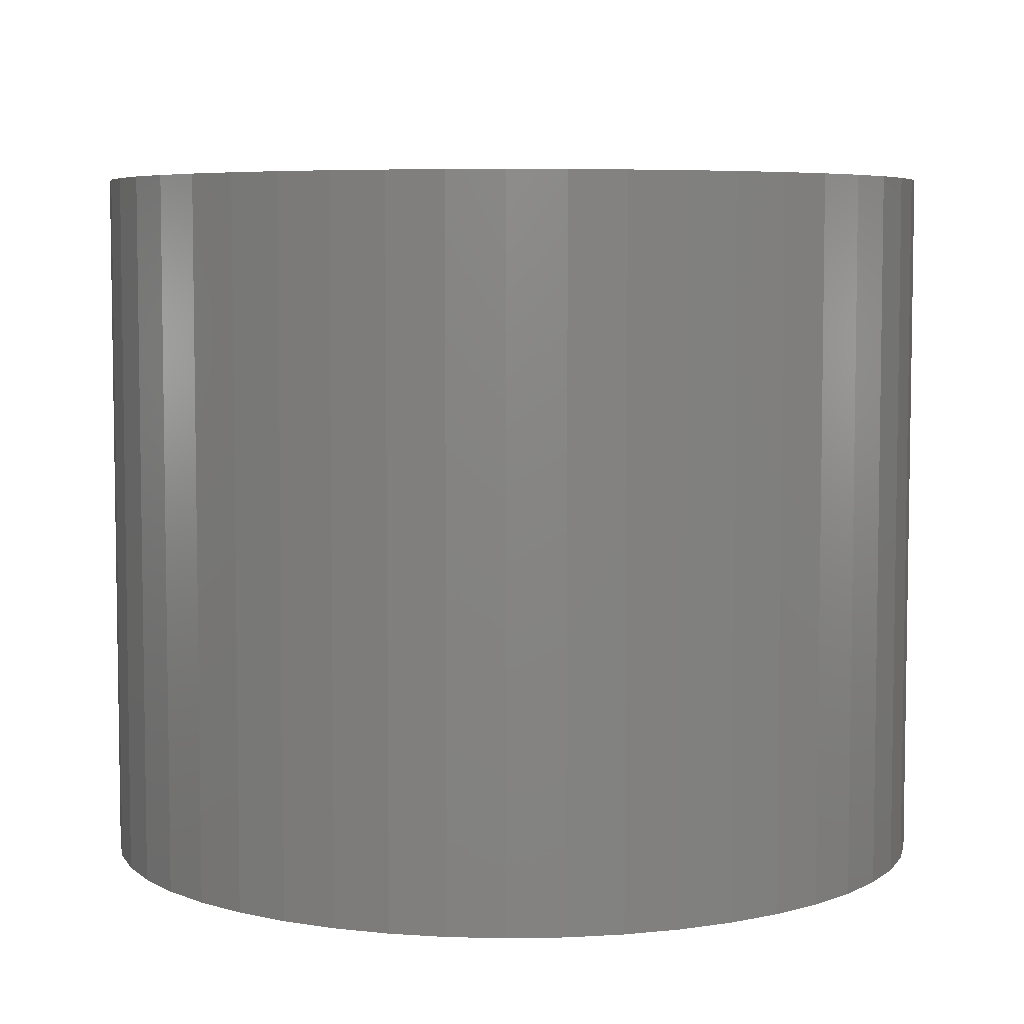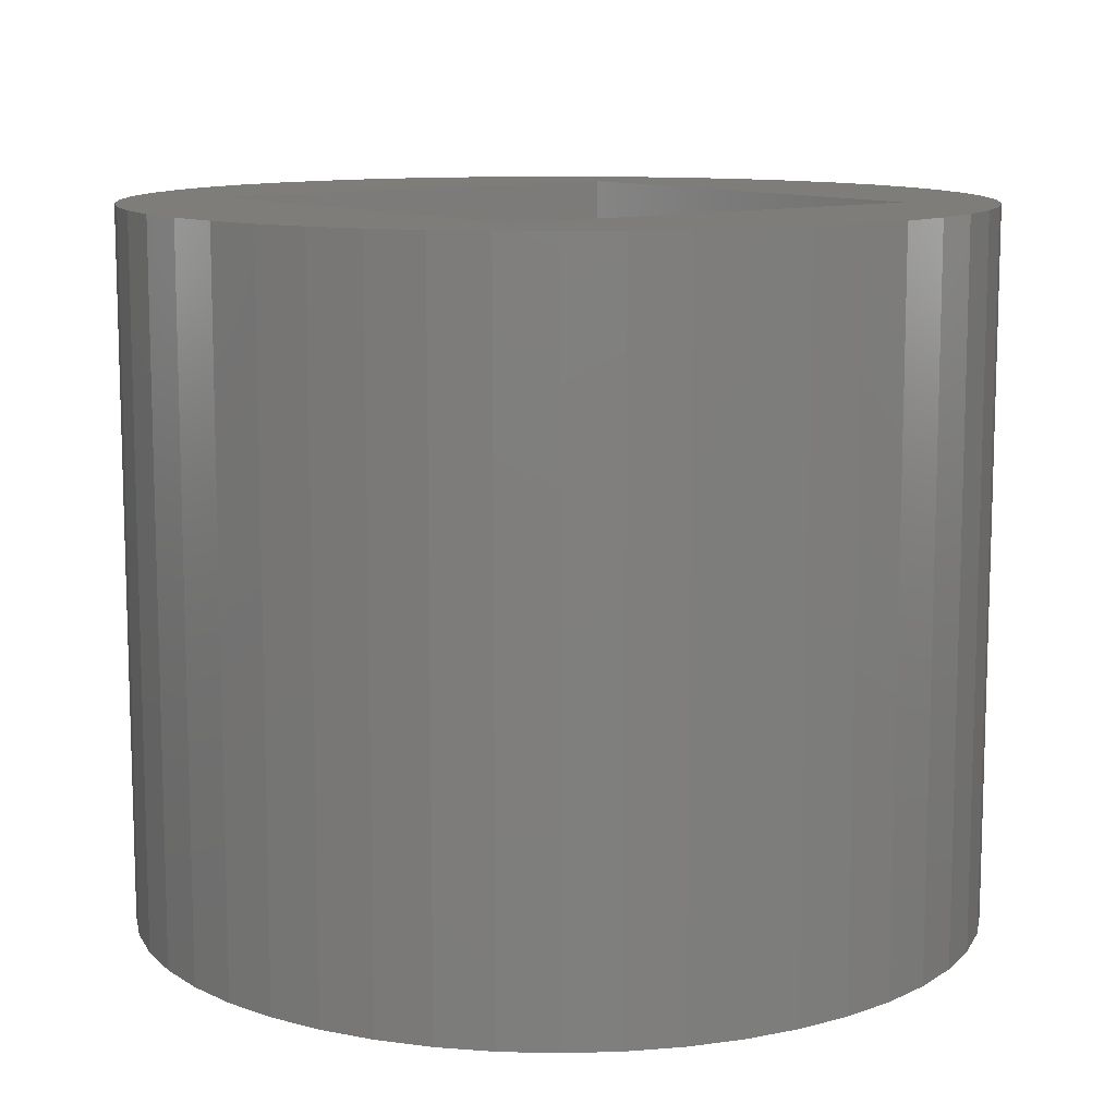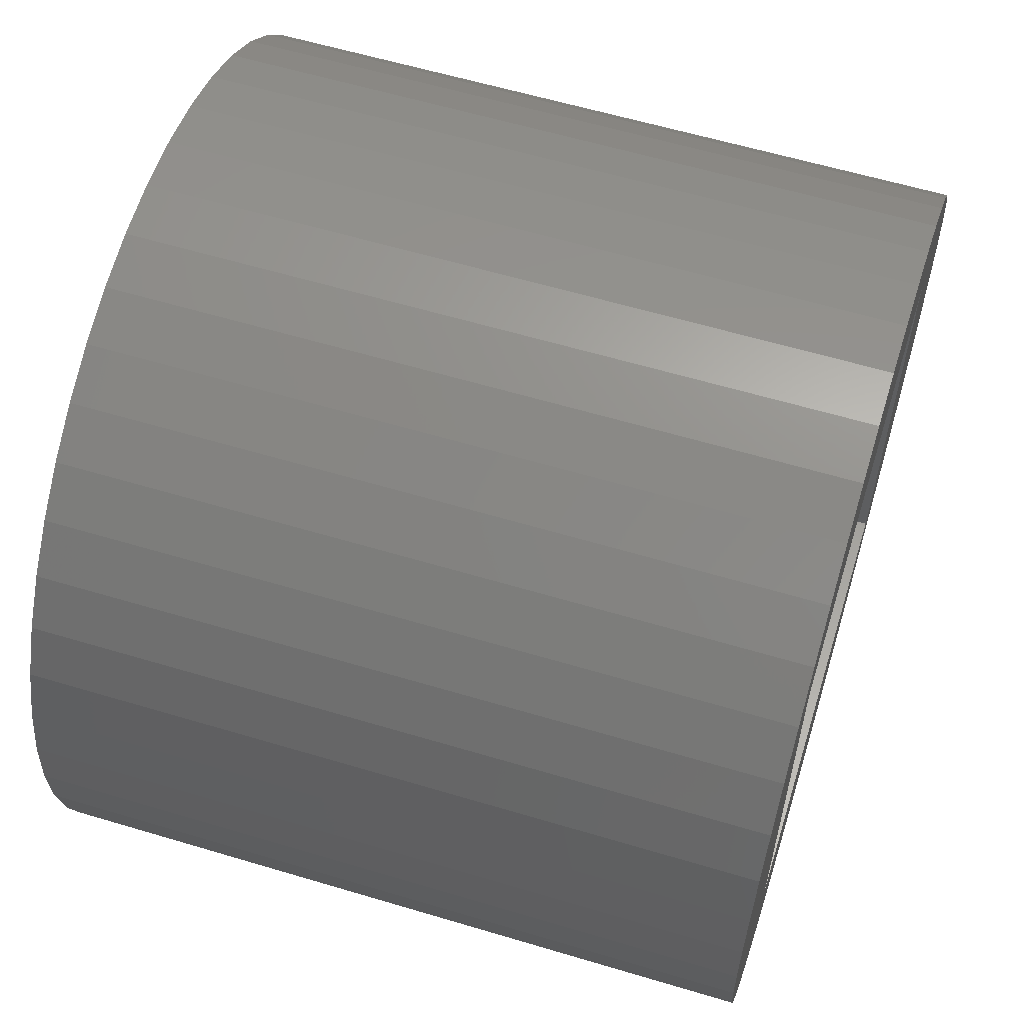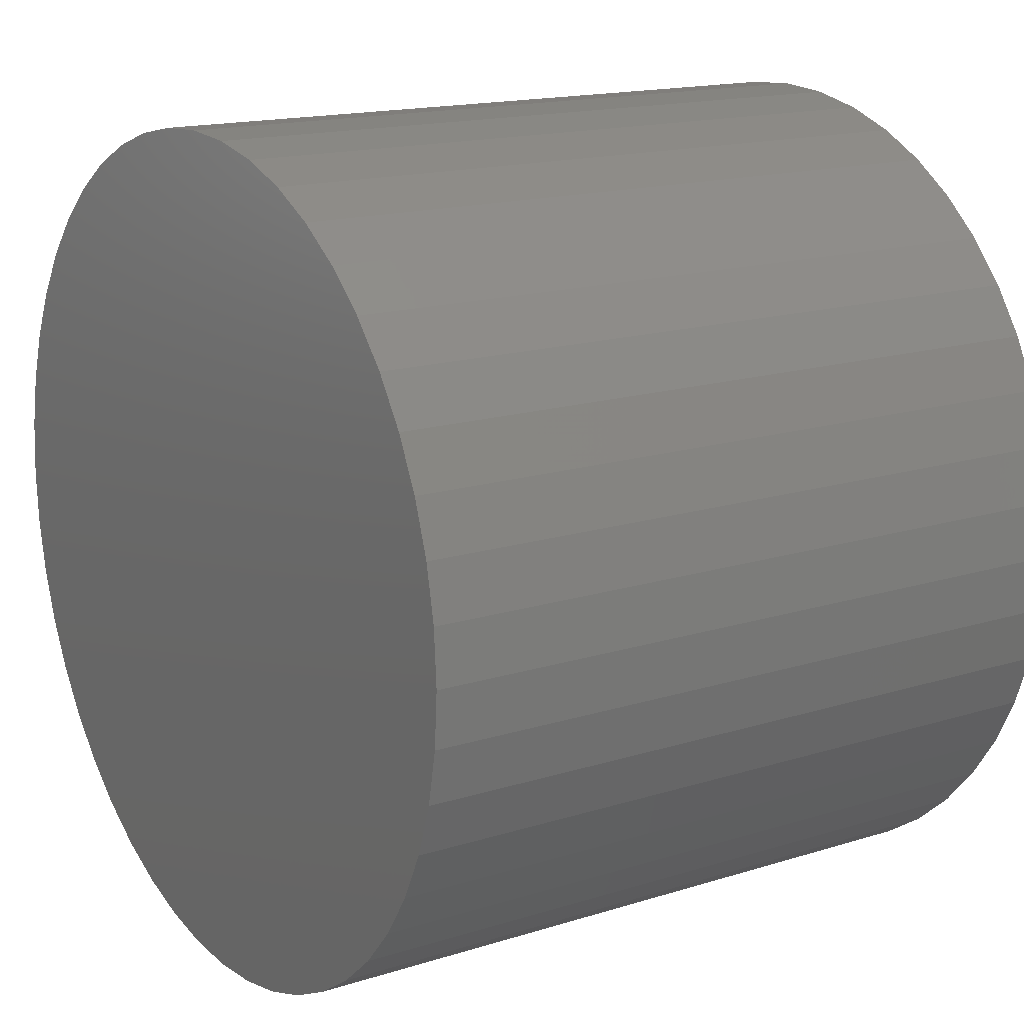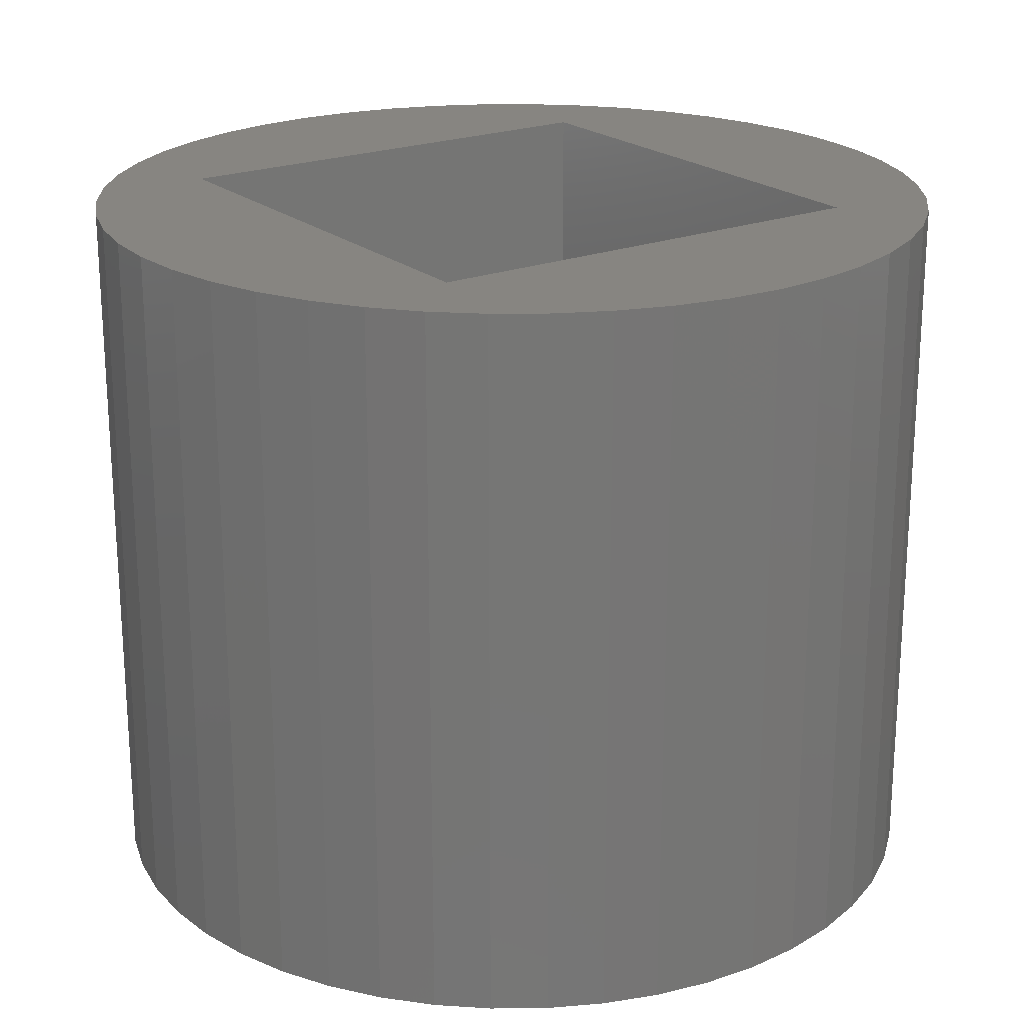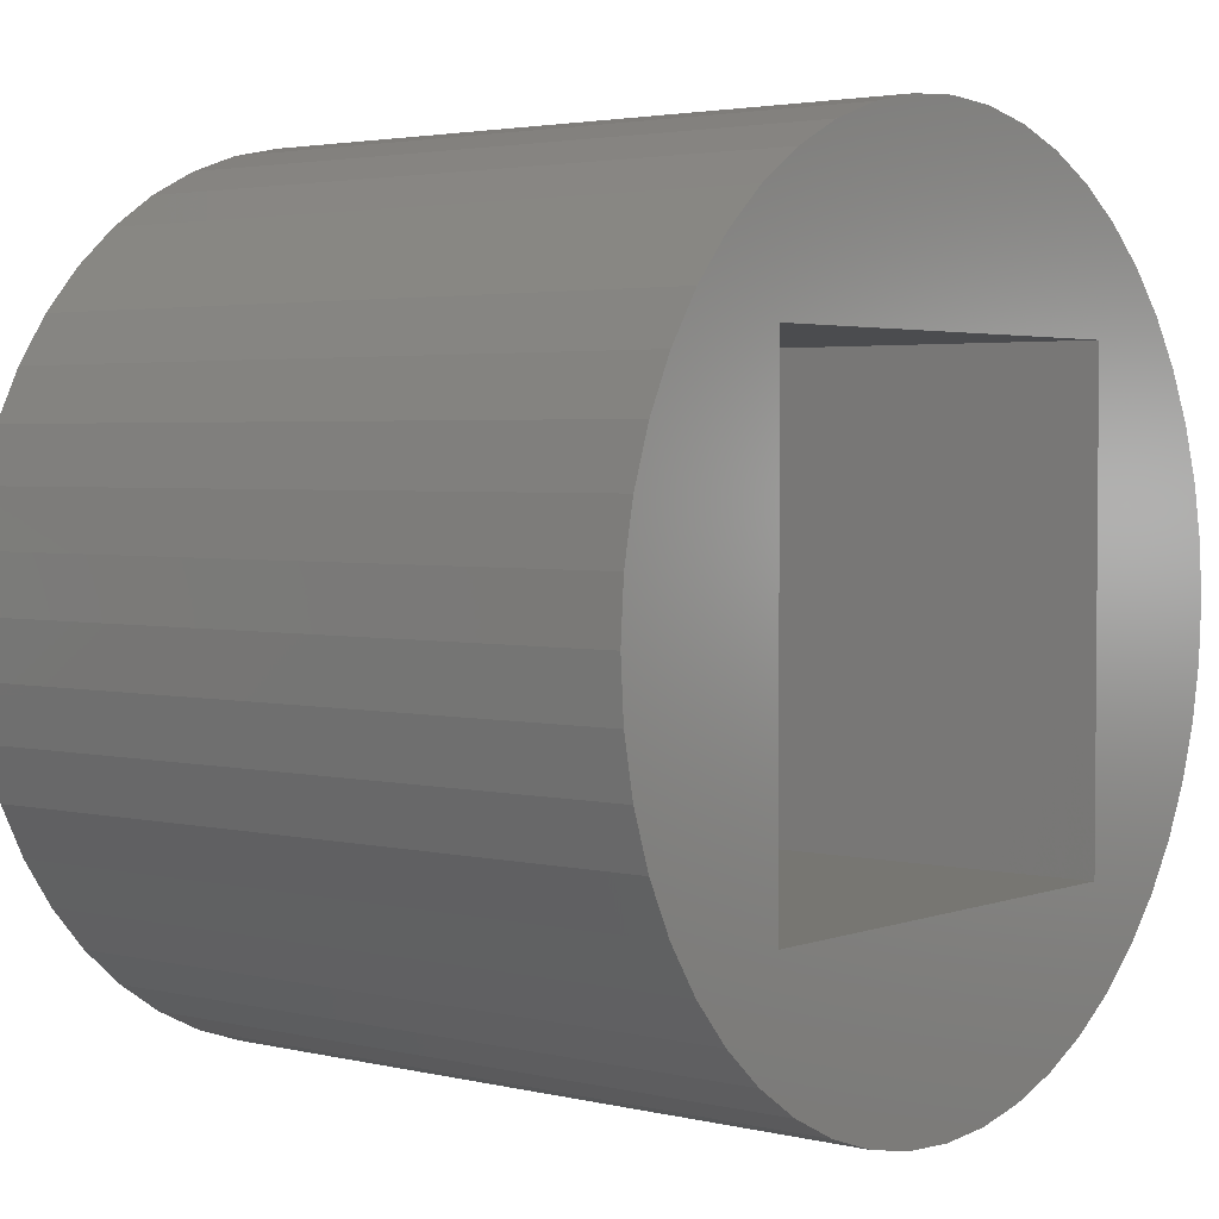
<metadata>
{"format":"stl","ext":"stl","renderer":"f3d","projection":"perspective","resolution":1024,"background":"white","views":[{"elev":5.9,"azim":0.7,"up":"+Z"},{"elev":11.0,"azim":-37.7,"up":"+Z"},{"elev":59.9,"azim":-72.9,"up":"+Y"},{"elev":15.9,"azim":-123.2,"up":"+Y"},{"elev":21.6,"azim":55.3,"up":"+Z"},{"elev":3.0,"azim":-51.0,"up":"+Y"}]}
</metadata>
<code>
# stl→obj: 104 verts, 204 faces
v 2.121 2.121 0
v 1.826 2.38 5
v 2.121 2.121 5
v 1.826 2.38 0
v -1.148 -2.772 0
v -0.7765 -2.898 5
v -1.148 -2.772 5
v -0.7765 -2.898 0
v -0.7765 2.898 0
v -1.148 2.772 5
v -0.7765 2.898 5
v -1.148 2.772 0
v -2.772 1.148 0
v -2.598 1.5 5
v -2.598 1.5 0
v -2.772 1.148 5
v 2.772 1.148 5
v 2.598 1.5 0
v 2.598 1.5 5
v 2.772 1.148 0
v 2.974 0.3916 5
v 2.898 0.7765 0
v 2.898 0.7765 5
v 2.974 0.3916 0
v 2.38 1.826 0
v 2.38 1.826 5
v 1.5 2.598 0
v 1.148 2.772 5
v 1.5 2.598 5
v 1.148 2.772 0
v 0.7765 2.898 5
v 0.7765 2.898 0
v 0.3916 2.974 5
v 0.3916 2.974 0
v -2.974 0.3916 0
v -2.898 0.7765 5
v -2.898 0.7765 0
v -2.974 0.3916 5
v -2.38 1.826 0
v -2.121 2.121 5
v -2.121 2.121 0
v -2.38 1.826 5
v -1.5 2.598 5
v -1.5 2.598 0
v -0.3916 2.974 0
v -0.3916 2.974 5
v 2.974 -0.3916 5
v 3 0 0
v 3 0 5
v 2.974 -0.3916 0
v 0.7765 -2.898 0
v 1.148 -2.772 5
v 0.7765 -2.898 5
v 1.148 -2.772 0
v 1.5 -2.598 5
v 1.5 -2.598 0
v 2.121 -2.121 5
v 2.38 -1.826 0
v 2.38 -1.826 5
v 2.121 -2.121 0
v -0.3916 -2.974 5
v -0.3916 -2.974 0
v -2.121 -2.121 0
v -1.826 -2.38 5
v -2.121 -2.121 5
v -1.826 -2.38 0
v -2.598 -1.5 0
v -2.772 -1.148 5
v -2.772 -1.148 0
v -2.598 -1.5 5
v 0 3 5
v 0 3 0
v -3 0 0
v -3 0 5
v -1.826 2.38 5
v -1.826 2.38 0
v 0 -3 0
v 0.3916 -2.974 5
v 0 -3 5
v 0.3916 -2.974 0
v 1.826 -2.38 5
v 1.826 -2.38 0
v 2.598 -1.5 5
v 2.772 -1.148 0
v 2.772 -1.148 5
v 2.598 -1.5 0
v -1.5 -2.598 0
v -1.5 -2.598 5
v -2.898 -0.7765 5
v -2.898 -0.7765 0
v -2.974 -0.3916 0
v -2.974 -0.3916 5
v 2.898 -0.7765 0
v -2.38 -1.826 0
v -2.38 -1.826 5
v 1.663 1.663 5
v 1.663 -1.663 5
v 2.898 -0.7765 5
v -1.663 1.663 5
v -1.663 -1.663 5
v -1.663 1.663 0.9995
v -1.663 -1.663 0.9995
v 1.663 -1.663 0.9995
v 1.663 1.663 0.9995
f 1 2 3
f 2 1 4
f 5 6 7
f 6 5 8
f 9 10 11
f 10 9 12
f 13 14 15
f 14 13 16
f 17 18 19
f 18 17 20
f 21 22 23
f 22 21 24
f 19 25 26
f 25 19 18
f 26 1 3
f 1 26 25
f 27 28 29
f 28 27 30
f 30 31 28
f 31 30 32
f 32 33 31
f 33 32 34
f 35 36 37
f 36 35 38
f 39 40 41
f 40 39 42
f 12 43 10
f 43 12 44
f 45 11 46
f 11 45 9
f 47 48 49
f 48 47 50
f 51 52 53
f 52 51 54
f 54 55 52
f 55 54 56
f 57 58 59
f 58 57 60
f 8 61 6
f 61 8 62
f 63 64 65
f 64 63 66
f 67 68 69
f 68 67 70
f 23 20 17
f 20 23 22
f 4 29 2
f 29 4 27
f 34 71 33
f 71 34 72
f 73 38 35
f 38 73 74
f 37 16 13
f 16 37 36
f 15 42 39
f 42 15 14
f 72 46 71
f 46 72 45
f 44 75 43
f 75 44 76
f 76 40 75
f 40 76 41
f 49 24 21
f 24 49 48
f 77 78 79
f 78 77 80
f 80 53 78
f 53 80 51
f 56 81 55
f 81 56 82
f 83 84 85
f 84 83 86
f 62 79 61
f 79 62 77
f 87 7 88
f 7 87 5
f 69 89 90
f 89 69 68
f 91 74 73
f 74 91 92
f 50 24 48
f 93 24 50
f 93 22 24
f 84 22 93
f 84 20 22
f 86 20 84
f 86 18 20
f 58 18 86
f 58 25 18
f 60 25 58
f 60 1 25
f 82 1 60
f 82 4 1
f 56 4 82
f 56 27 4
f 54 27 56
f 54 30 27
f 51 30 54
f 51 32 30
f 80 32 51
f 80 34 32
f 77 34 80
f 77 72 34
f 62 72 77
f 62 45 72
f 8 45 62
f 8 9 45
f 5 9 8
f 5 12 9
f 87 12 5
f 87 44 12
f 66 44 87
f 66 76 44
f 63 76 66
f 63 41 76
f 94 41 63
f 94 39 41
f 67 39 94
f 67 15 39
f 69 15 67
f 69 13 15
f 90 13 69
f 90 37 13
f 91 37 90
f 91 35 37
f 35 91 73
f 94 70 67
f 70 94 95
f 63 95 94
f 95 63 65
f 96 49 21
f 96 21 23
f 97 49 96
f 96 23 17
f 49 97 47
f 96 17 19
f 47 97 98
f 96 19 26
f 98 97 85
f 96 26 3
f 85 97 83
f 96 3 2
f 83 97 59
f 59 97 57
f 29 96 2
f 28 96 29
f 31 96 28
f 33 96 31
f 71 96 33
f 99 71 46
f 99 46 11
f 99 11 10
f 99 10 43
f 71 99 96
f 40 99 75
f 75 99 43
f 57 97 81
f 97 55 81
f 97 52 55
f 97 53 52
f 97 78 53
f 97 79 78
f 100 79 97
f 79 100 61
f 61 100 6
f 6 100 7
f 7 100 88
f 100 64 88
f 42 99 40
f 14 99 42
f 100 65 64
f 16 99 14
f 100 95 65
f 36 99 16
f 100 70 95
f 38 99 36
f 100 68 70
f 74 99 38
f 100 89 68
f 99 74 100
f 100 92 89
f 100 74 92
f 98 50 47
f 50 98 93
f 85 93 98
f 93 85 84
f 82 57 81
f 57 82 60
f 59 86 83
f 86 59 58
f 66 88 64
f 88 66 87
f 90 92 91
f 92 90 89
f 100 101 99
f 101 100 102
f 103 96 104
f 96 103 97
f 101 96 99
f 96 101 104
f 101 103 104
f 103 101 102
f 103 100 97
f 100 103 102

</code>
